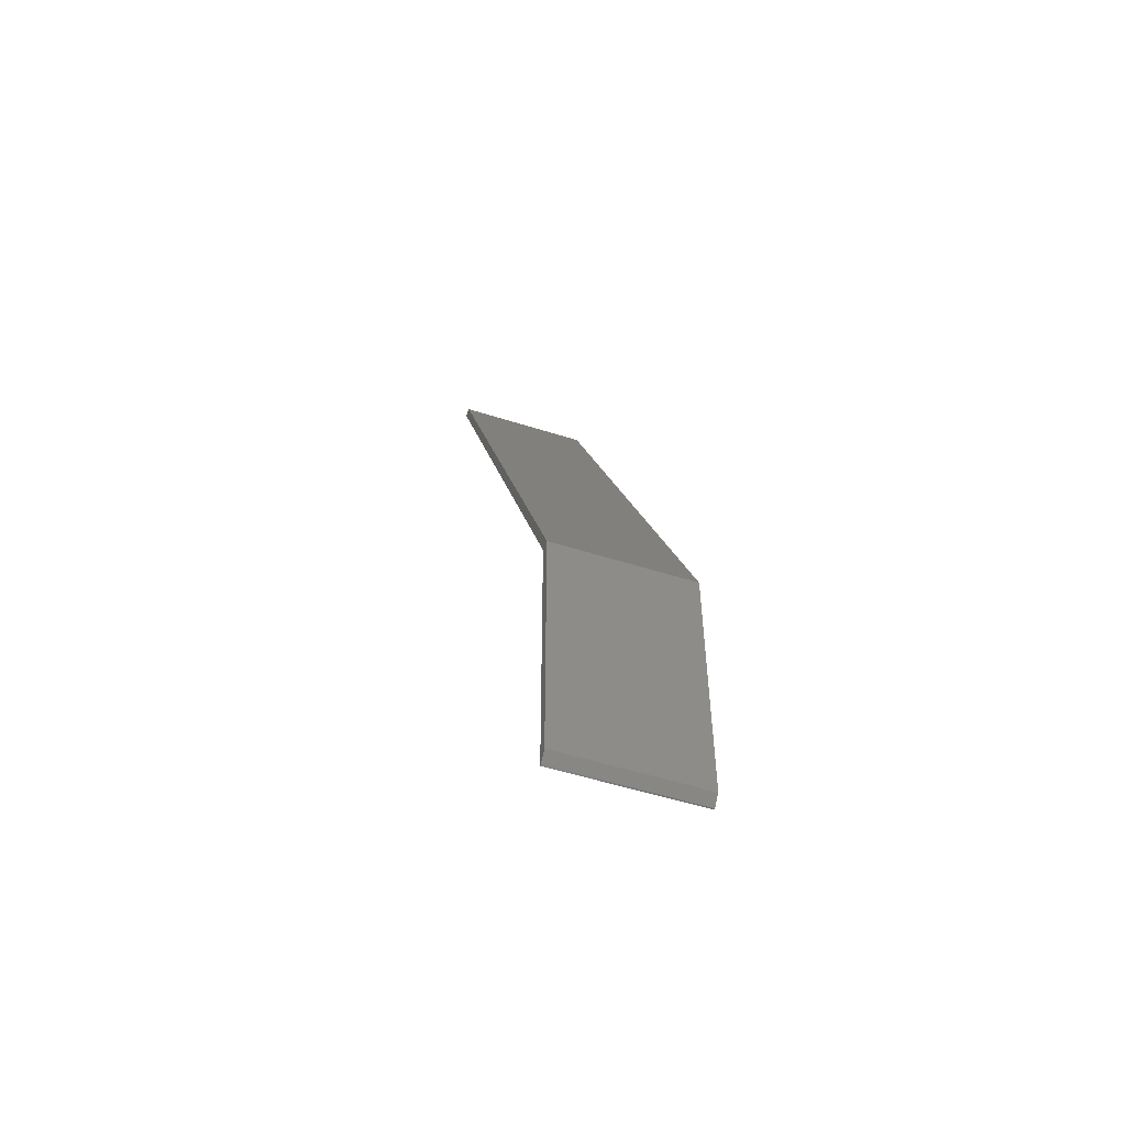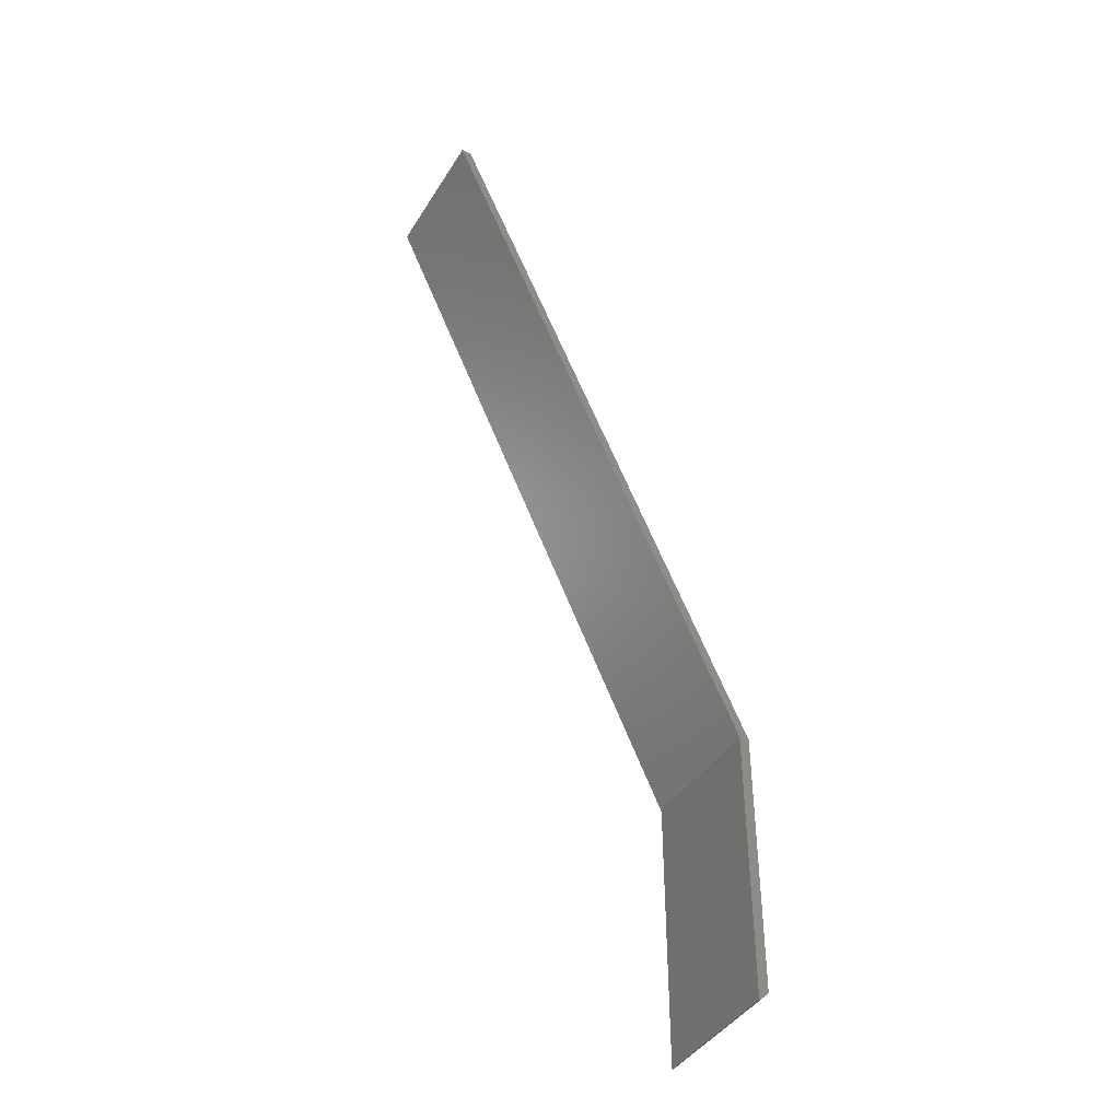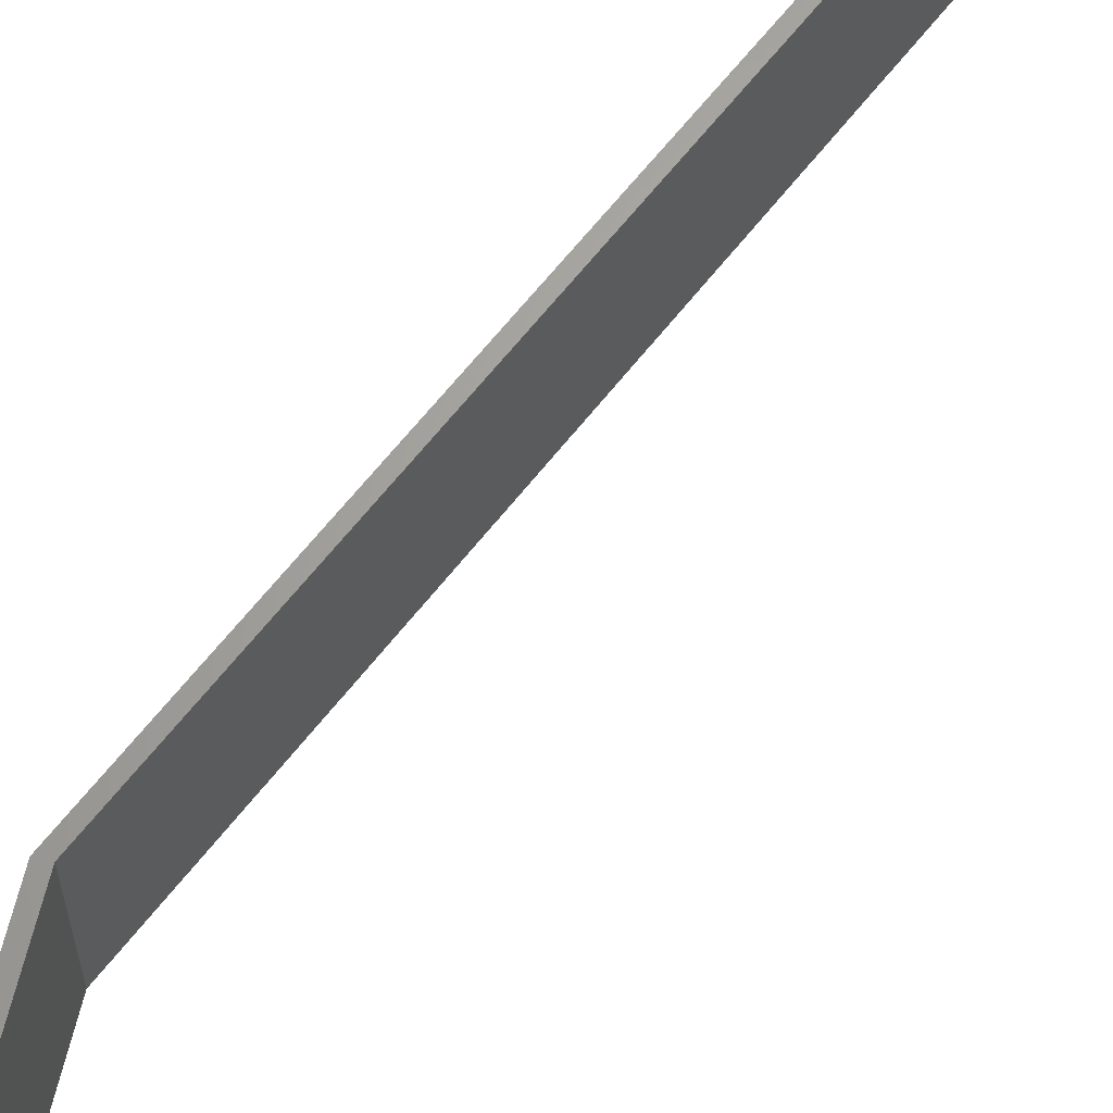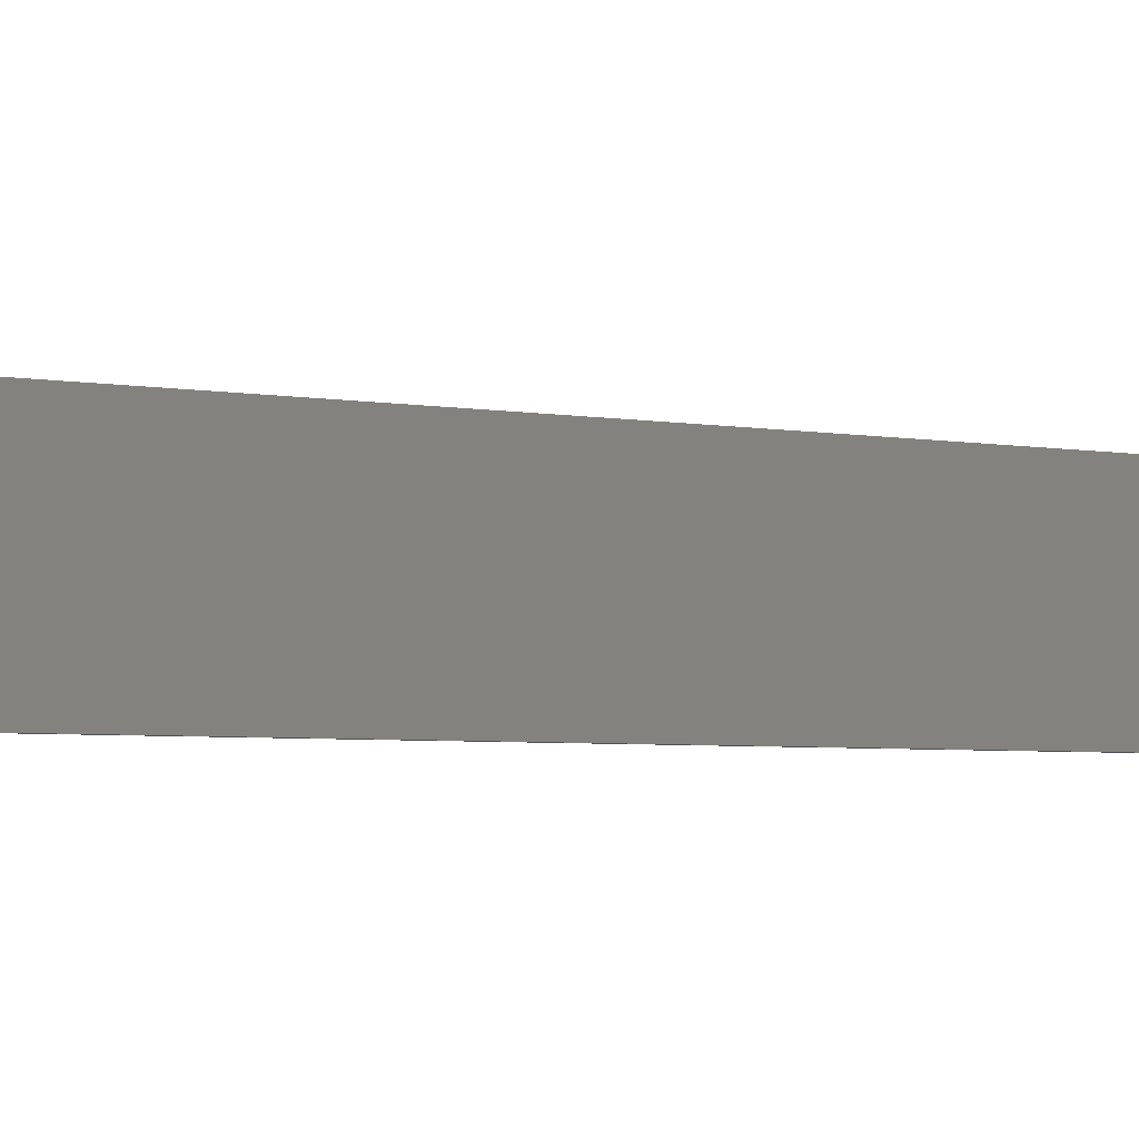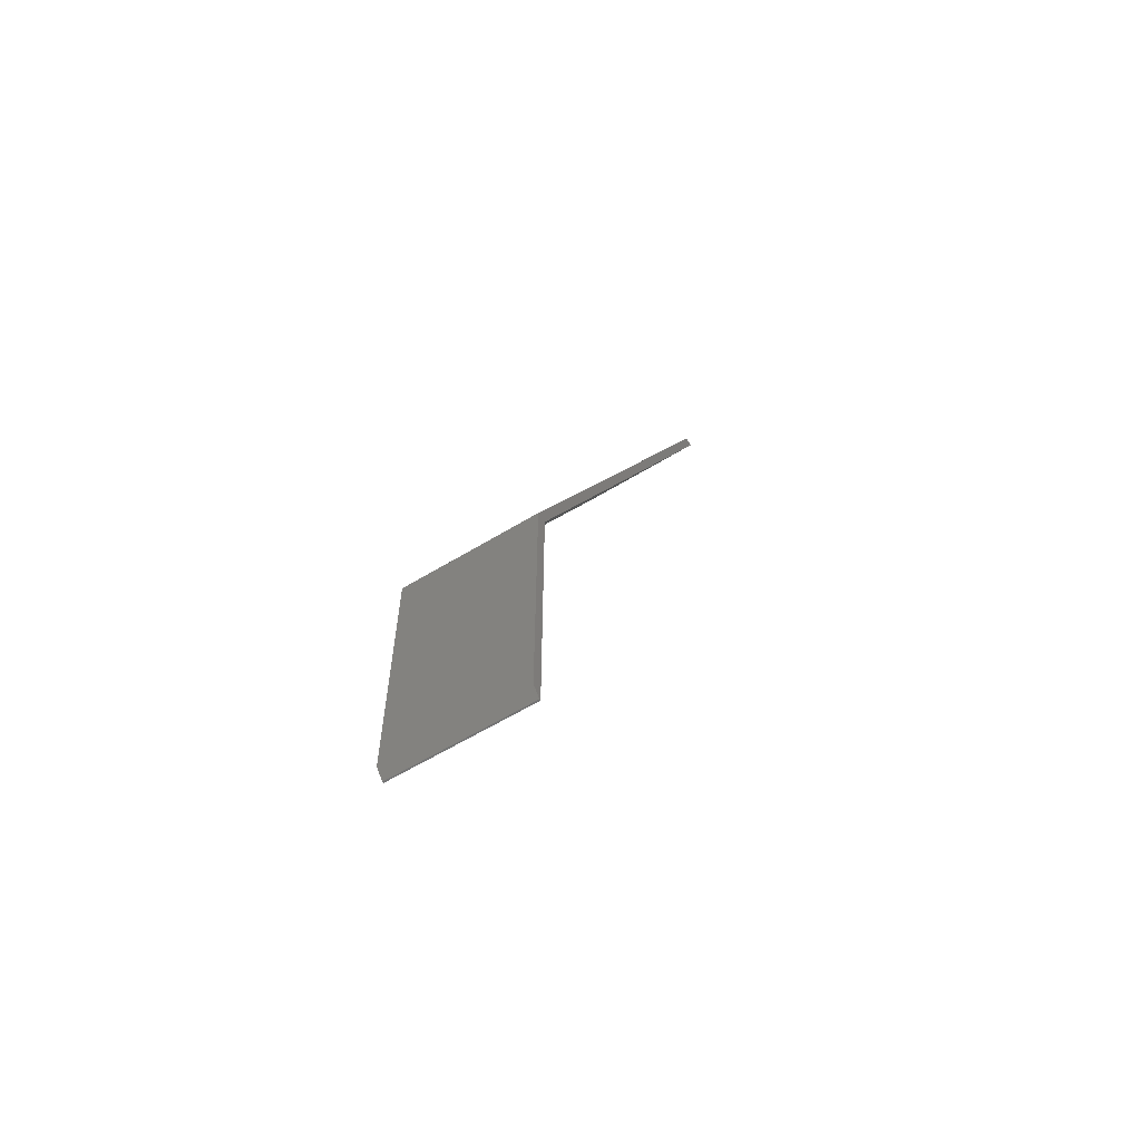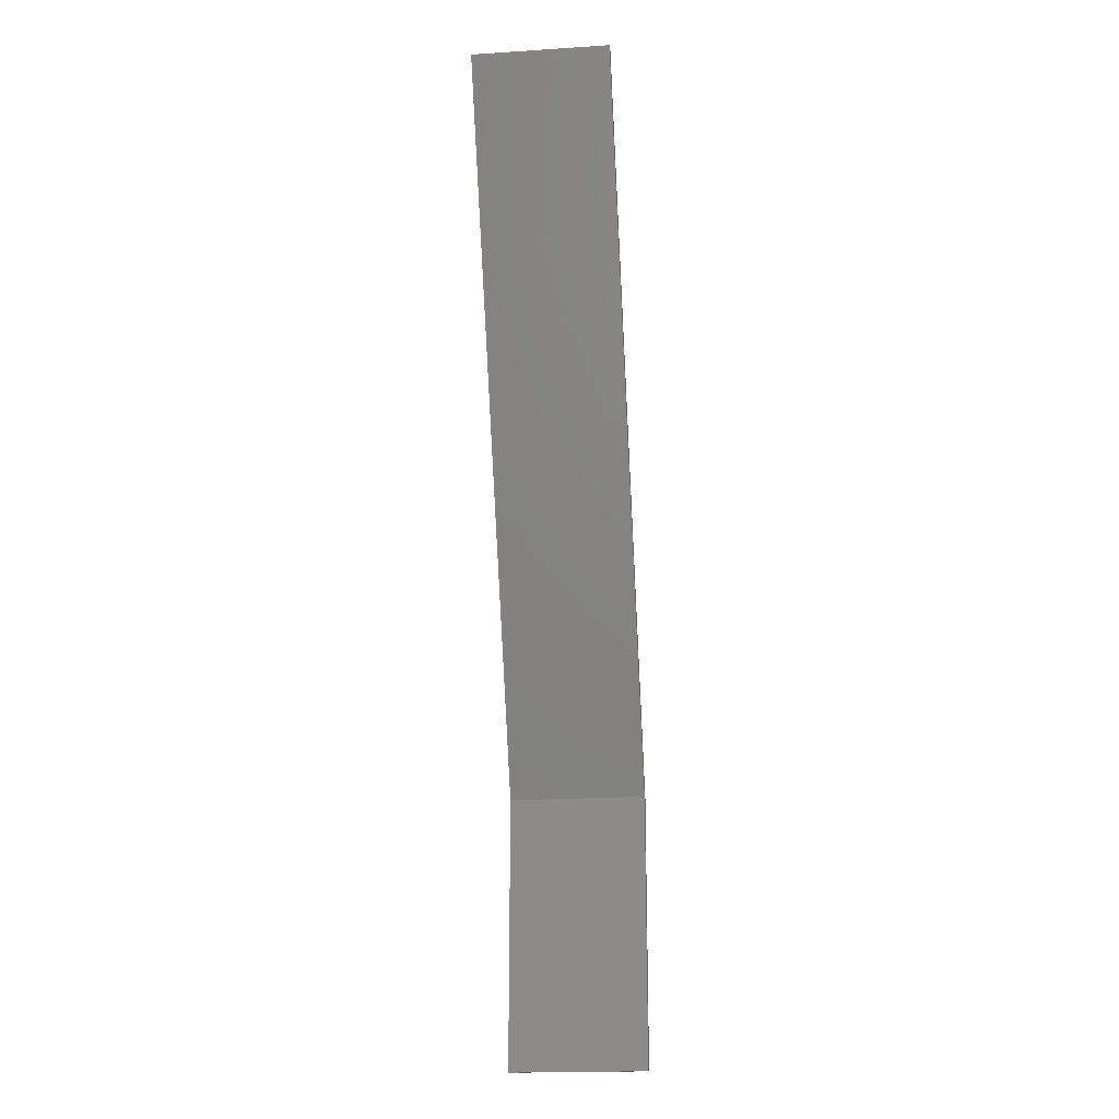
<metadata>
{"format":"stl","ext":"stl","renderer":"f3d","projection":"perspective","resolution":1024,"background":"white","views":[{"elev":-53.7,"azim":71.3,"up":"+Z"},{"elev":-42.0,"azim":-29.3,"up":"+Z"},{"elev":63.9,"azim":-166.6,"up":"+Y"},{"elev":-3.4,"azim":-151.2,"up":"+Y"},{"elev":-60.3,"azim":122.0,"up":"+Z"},{"elev":-19.3,"azim":-83.1,"up":"+Z"}]}
</metadata>
<code>
# stl→obj: 18 verts, 32 faces
v -0.2721 -0.125 0.7422
v 0.001727 -0.125 0.1215
v 0.01086 -0.125 0.1215
v -0.2812 -0.125 0.7422
v 0.01086 -0.125 -0.1172
v 0.001727 -0.125 -0.125
v 0.003043 -0.125 -0.125
v 0.001727 -0.125 -0.006332
v 0.01086 -0.125 -0.006332
v 0.01086 -5.27e-17 0.1215
v 0.001727 -5.321e-17 0.1215
v -0.2721 5.067e-19 0.7422
v -0.2812 -6.163e-33 0.7422
v 0.003043 -8.05e-17 -0.125
v 0.001727 -8.057e-17 -0.125
v 0.01086 -7.919e-17 -0.1172
v 0.001727 -6.739e-17 -0.006332
v 0.01086 -6.689e-17 -0.006332
f 1 2 3
f 1 4 2
f 5 6 7
f 8 6 5
f 8 5 9
f 8 9 3
f 8 3 2
f 10 11 12
f 11 13 12
f 14 15 16
f 17 11 10
f 17 10 18
f 17 18 16
f 17 16 15
f 5 16 9
f 9 16 18
f 15 14 6
f 6 14 7
f 14 16 7
f 7 16 5
f 12 13 1
f 1 13 4
f 3 10 1
f 1 10 12
f 9 18 3
f 3 18 10
f 8 17 6
f 6 17 15
f 2 11 8
f 8 11 17
f 4 13 2
f 2 13 11

</code>
